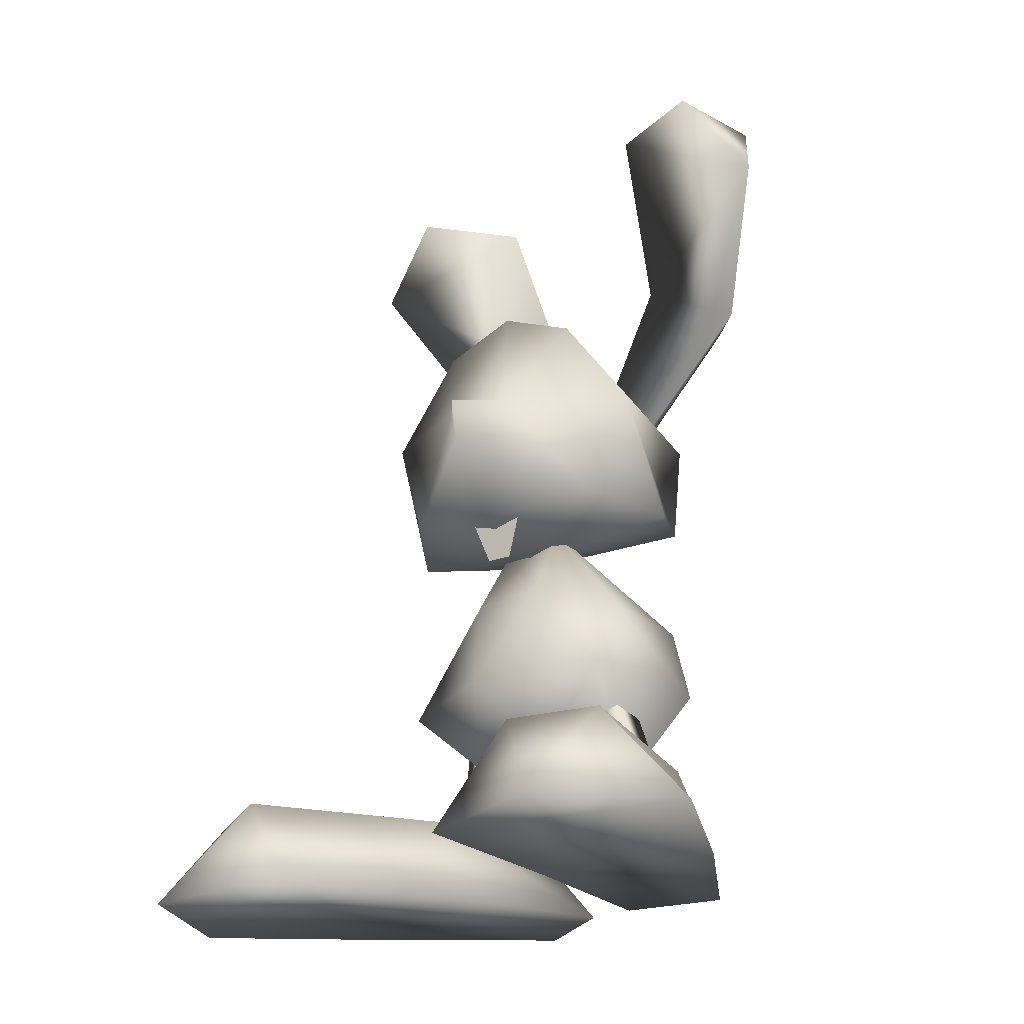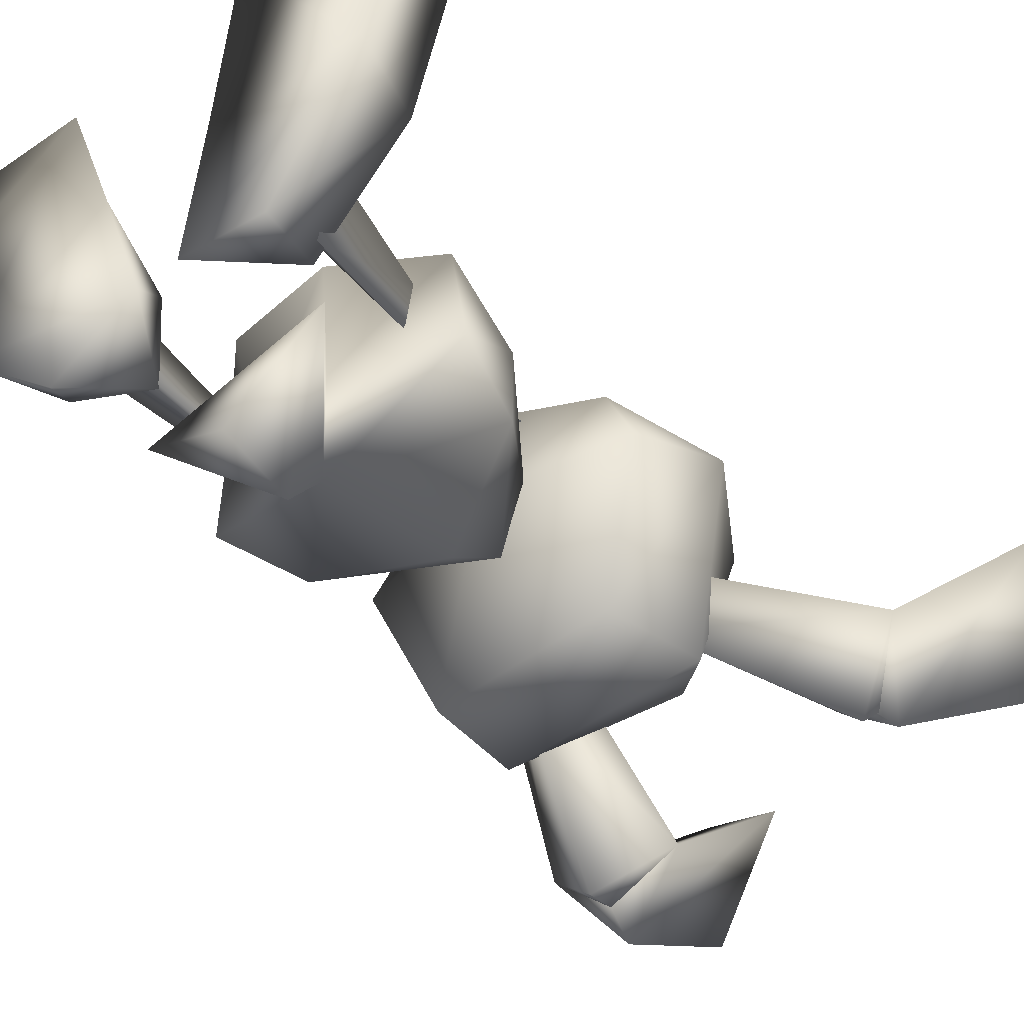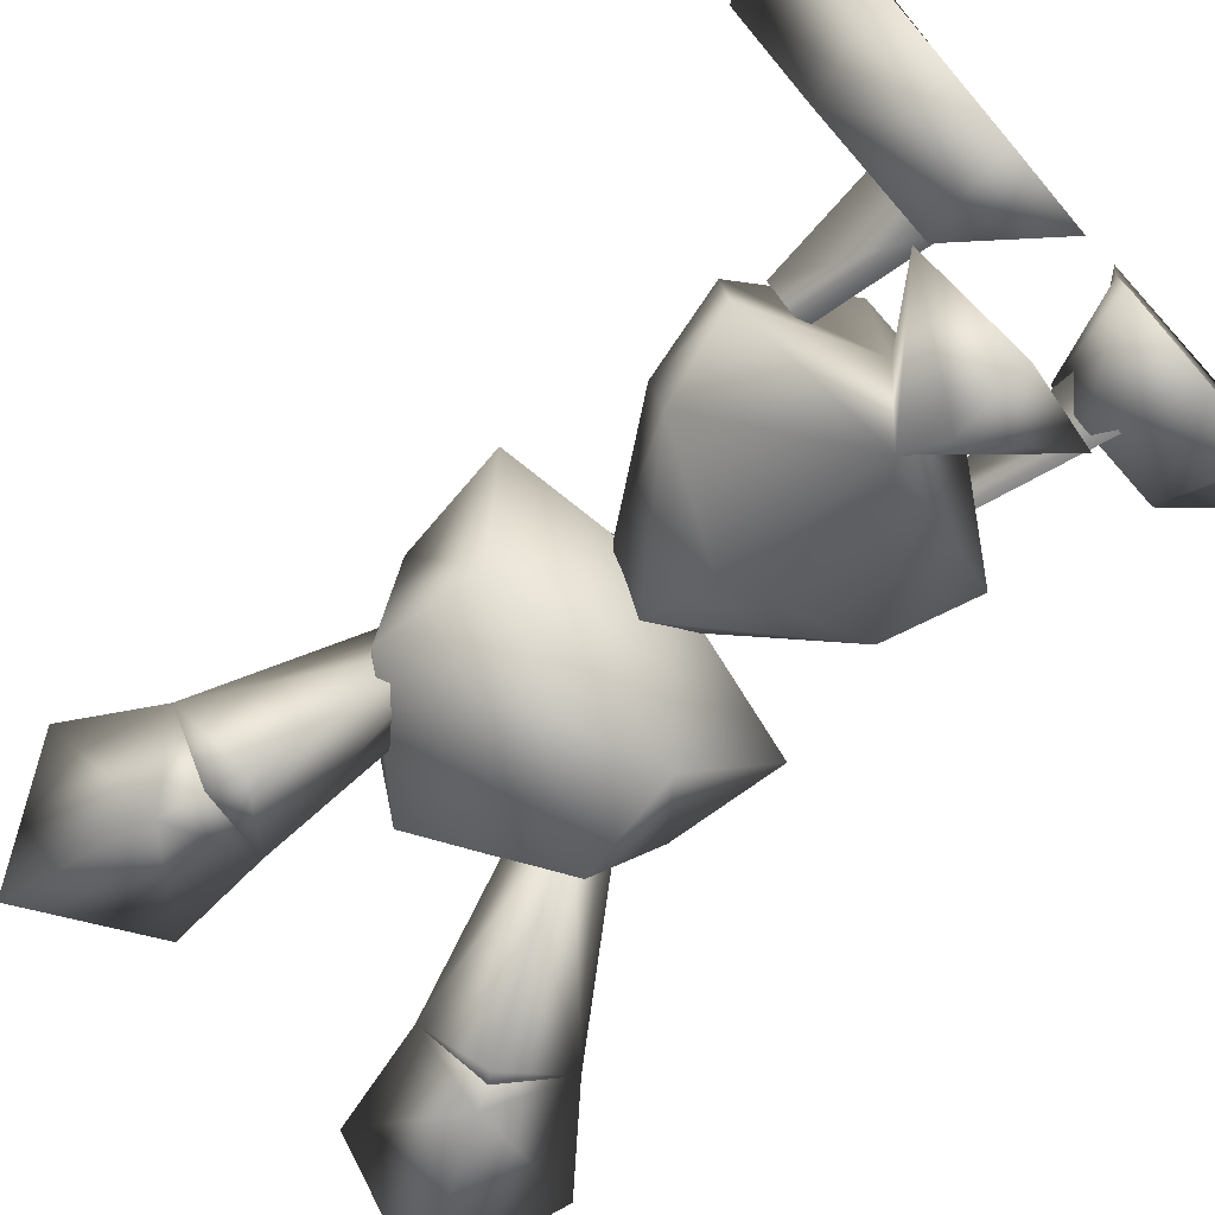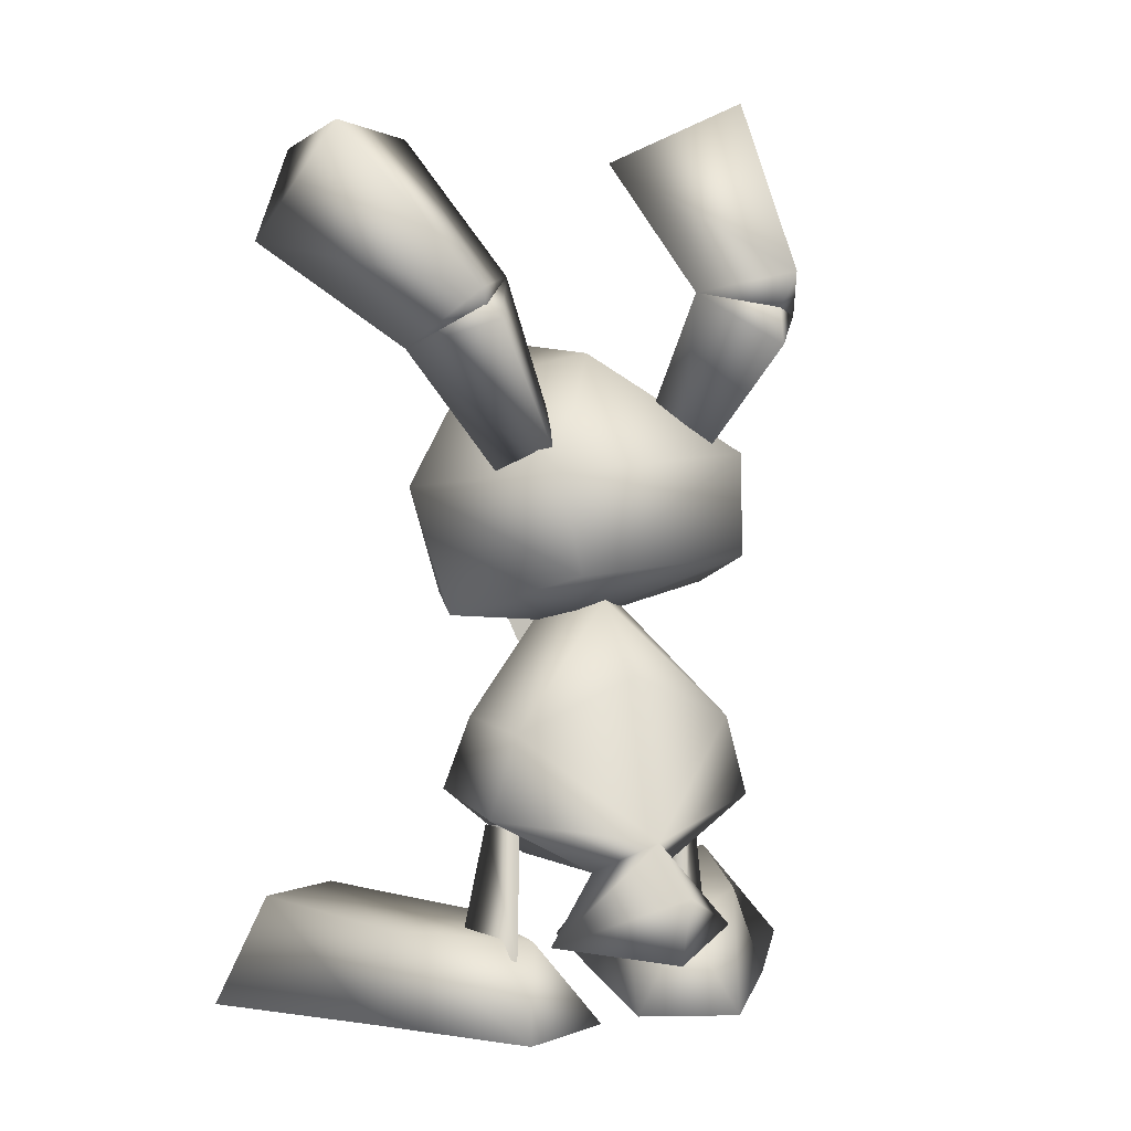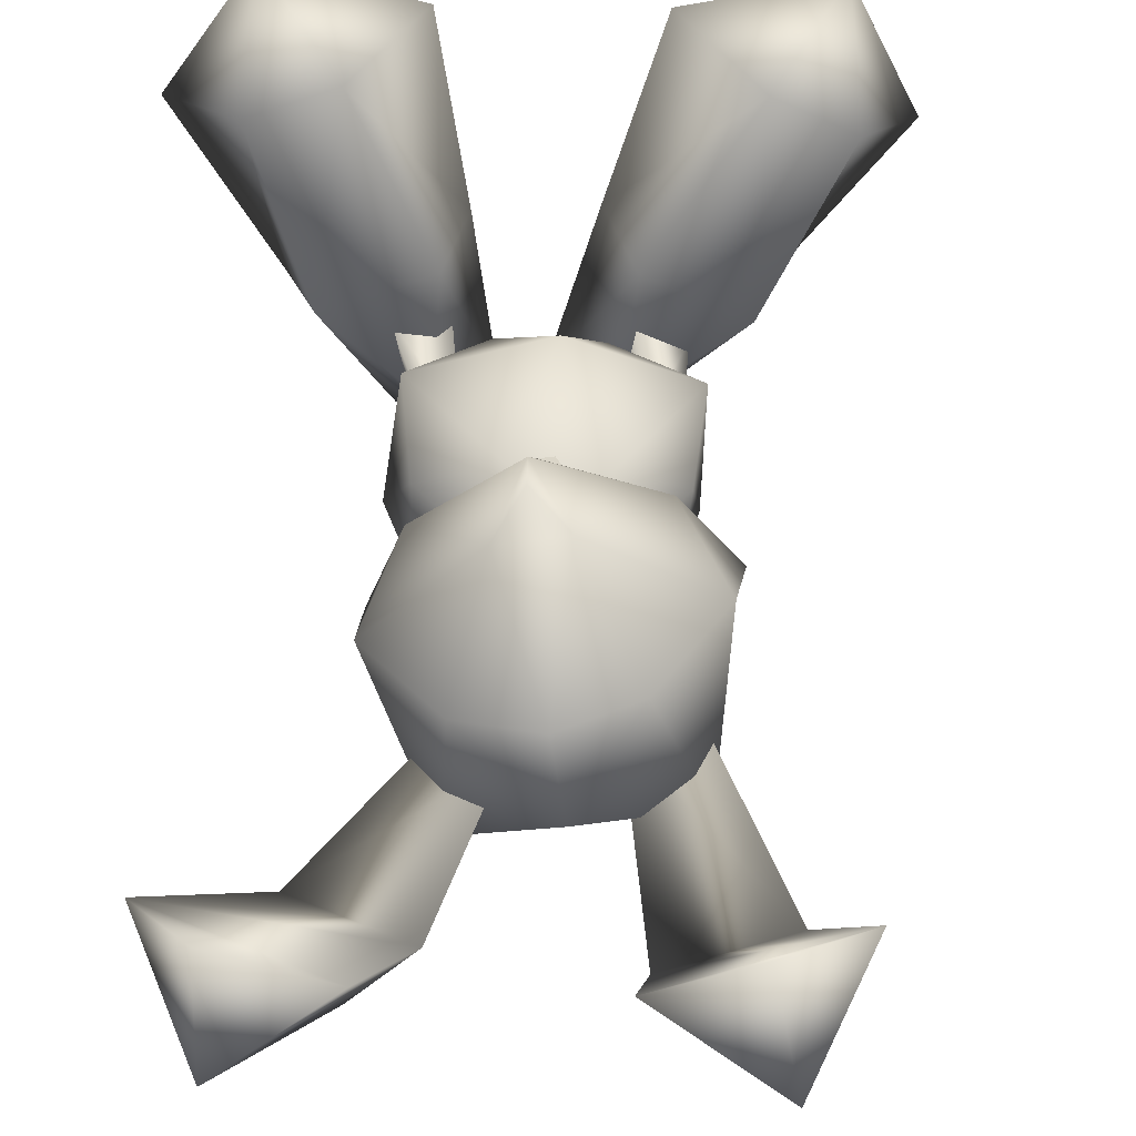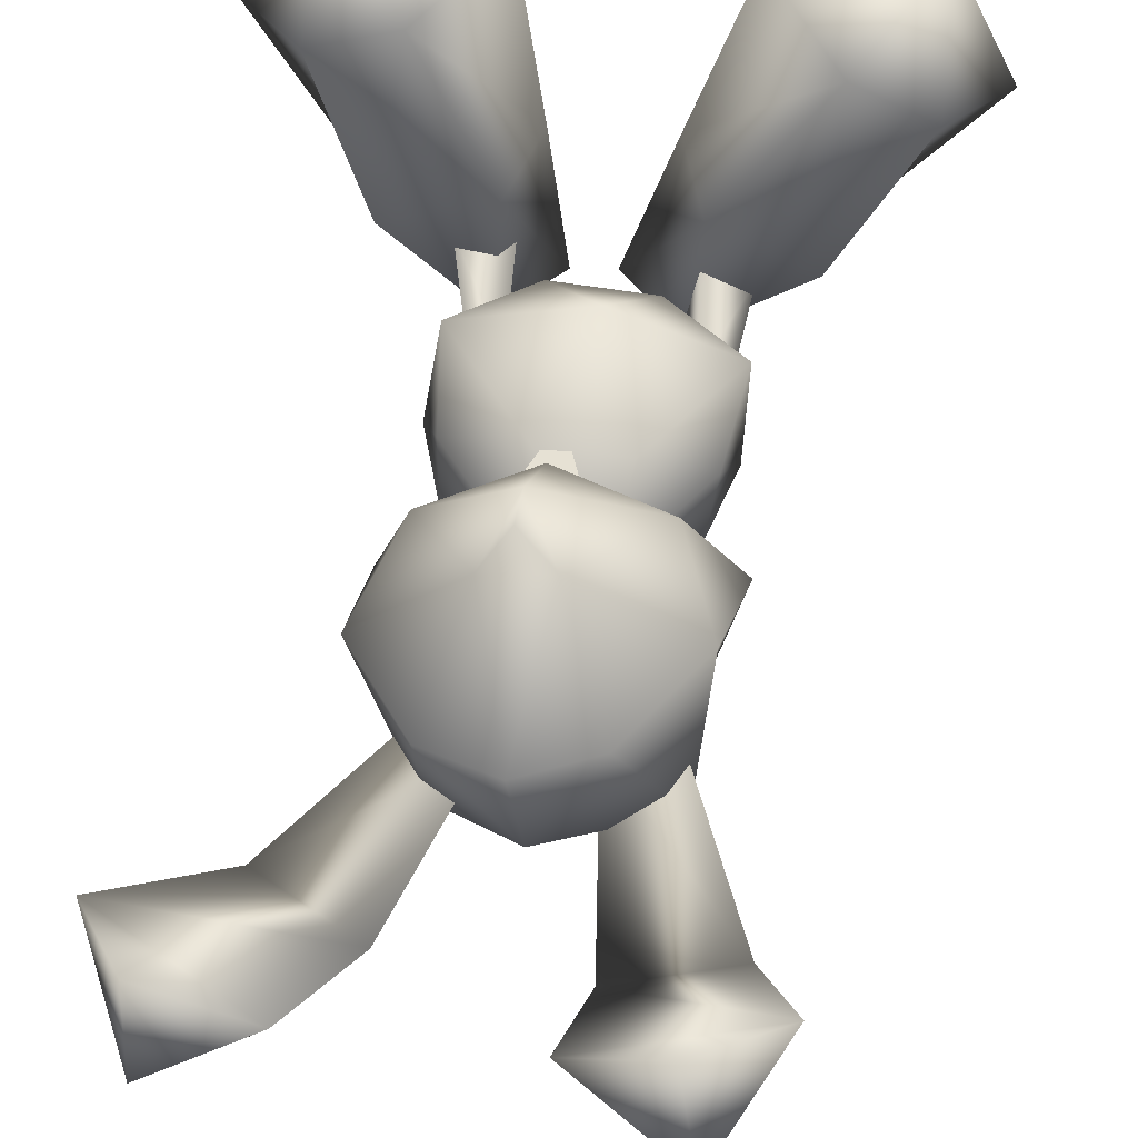
<metadata>
{"format":"obj","ext":"obj","renderer":"f3d","projection":"perspective","resolution":1024,"background":"white","views":[{"elev":-26.9,"azim":38.4,"up":"+Y"},{"elev":-52.8,"azim":41.3,"up":"+Z"},{"elev":-78.8,"azim":-48.9,"up":"+Z"},{"elev":7.2,"azim":150.9,"up":"+Y"},{"elev":42.7,"azim":177.0,"up":"+Z"},{"elev":55.3,"azim":-174.3,"up":"+Z"}]}
</metadata>
<code>
o mips
v 0.5445 -0.9411 -0.02856
v 0.6189 -1.174 -0.0737
v 0.3214 -1.045 -0.08875
v 0.2485 -0.946 0.0714
v 0.169 -1.181 0.07825
v 0.6807 -0.9538 0.5109
v 0.4498 -0.9576 0.5889
v 0.8759 -1.211 0.4119
v 0.2424 -1.222 0.6258
v 0.6342 -1.234 0.7501
v 0.1136 -1.159 -0.3971
v 0.2746 -0.9348 -0.3198
v 0.3682 -1.155 -0.4831
v 0.4408 -1.004 0.1495
v 0.369 -0.9788 -0.09313
v 0.214 -0.6758 -0.1159
v 0.2224 -0.997 -0.1193
v 0.2995 -0.6652 -0.1006
v 0.3293 -0.9795 -0.3353
v 0.2732 -0.6585 -0.2443
v -0.8907 -1.214 0.2844
v -0.7164 -0.9549 0.4143
v -0.5612 -1.183 -0.1442
v -0.4915 -0.9406 -0.09729
v -0.262 -1.043 -0.1174
v -0.5016 -0.9572 0.5295
v -0.2161 -0.9436 0.0504
v -0.1426 -1.187 0.08024
v -0.3014 -1.22 0.6005
v -0.7083 -1.235 0.658
v -0.005129 -1.161 -0.3872
v -0.2419 -1.158 -0.5142
v -0.177 -0.9362 -0.3398
v -0.4186 -1.002 0.09615
v -0.1996 -0.6598 -0.2788
v -0.1657 -0.9891 -0.3488
v -0.3031 -0.6631 -0.1783
v -0.3411 -0.9821 -0.1802
v -0.2089 -0.9836 -0.1093
v -0.226 -0.664 -0.137
v 0.332 0.7839 -0.2911
v 0.4644 1.132 0.01453
v 0.4984 0.7601 -0.4861
v 0.4353 0.6508 -0.412
v 0.7597 1.166 -0.2171
v 0.6197 0.6081 -0.3053
v 0.8907 0.8717 -0.006461
v 0.7473 1.107 0.1162
v 0.4524 0.6856 -0.4967
v 0.1993 0.2604 -0.3626
v 0.5161 0.7698 -0.395
v 0.1504 0.3267 -0.2432
v 0.2996 0.2356 -0.2506
v -0.3336 0.7978 -0.6052
v -0.1296 0.743 -0.451
v -0.3004 0.666 -0.551
v -0.4581 0.6774 -0.4093
v -0.06987 1.079 -0.1103
v -0.3783 1.235 -0.27
v -0.5564 0.9814 -0.04855
v -0.3186 1.139 0.0493
v -0.2965 0.6125 -0.6046
v -0.3166 0.7472 -0.5508
v -0.09661 0.3126 -0.2104
v -0.179 0.2216 -0.2943
v -0.2669 0.2786 -0.1888
v -0.02128 -0.09148 0.1557
v 0.1337 -0.09585 0.1364
v 0.01574 -0.216 0.1269
v 0.08393 -0.2179 0.1185
v 0.1337 -0.09585 0.1364
v 0.01574 -0.216 0.1269
v 0.08393 -0.2179 0.1185
v -0.02128 -0.09148 0.1557
v 0.1708 0.2101 0.264
v 0.09158 0.1768 0.3945
v 0.0849 0.06136 0.3669
v -0.002783 0.215 0.2856
v -0.1341 0.5194 0.1234
v -0.2949 0.3233 -0.4165
v -0.3295 0.2554 0.1319
v -0.2754 0.05852 -0.4527
v 0.03256 0.5827 -0.1724
v 0.2392 0.04402 -0.5167
v 0.2879 0.3068 -0.4889
v 0.4517 0.2333 0.03483
v 0.02272 -0.1402 -0.08745
v 0.4361 -0.08368 -0.1708
v -0.3885 -0.06045 -0.0683
v 0.2689 0.508 0.07328
v 0.06799 0.5952 0.1097
v 0.3423 -0.06109 0.08337
v -0.2281 -0.04502 0.1543
v 0.05923 -0.1235 0.2024
v -0.06959 -0.7491 -0.4144
v -0.3481 -0.5903 0.006559
v -0.3409 -0.5958 -0.3841
v 0.134 -0.7834 0.002509
v -0.1338 -0.7819 -0.01967
v 0.04432 -0.6455 -0.5711
v 0.1422 -0.7503 -0.3969
v -0.214 -0.9107 -0.4991
v 0.4003 -0.6 -0.3227
v 0.3432 -0.5942 0.06381
v 0.2967 -0.9136 -0.4568
v -0.0154 -0.5976 0.1533
v 0.3344 -0.3783 -0.3442
v 0.3307 -0.3735 -0.07303
v 0.1016 -0.07123 -0.08753
v 0.03506 -0.2386 -0.431
v 0.02116 -0.06164 -0.2508
v 0.1152 -0.2969 0.03629
v -0.1148 -0.295 0.01101
v -0.07898 -0.0702 -0.1025
v -0.2994 -0.365 -0.1121
v -0.2698 -0.3748 -0.3942
v 0.05856 -0.7472 -0.7501
v 0.05331 -0.9343 -0.6997
f 15 16 17
f 18 16 15
f 17 16 19
f 20 19 16
f 20 18 19
f 19 18 15
f 23 28 34
f 28 23 31
f 32 31 23
f 11 12 13
f 4 1 12
f 12 11 4
f 5 14 4
f 1 4 14
f 5 4 11
f 2 1 14
f 2 13 1
f 12 1 13
f 35 36 37
f 36 38 37
f 39 36 40
f 35 40 36
f 38 39 40
f 37 38 40
f 21 22 23
f 24 25 23
f 24 23 22
f 22 26 24
f 24 27 25
f 27 24 26
f 28 25 27
f 27 26 28
f 29 28 26
f 30 29 26
f 22 30 26
f 21 30 22
f 53 46 52
f 46 41 52
f 46 51 41
f 10 9 8
f 2 8 9
f 5 2 9
f 5 3 2
f 41 49 50
f 49 46 50
f 49 51 46
f 41 51 49
f 52 41 50
f 53 50 46
f 1 2 3
f 1 3 4
f 5 4 3
f 6 1 7
f 4 7 1
f 1 6 2
f 2 6 8
f 4 5 7
f 9 7 5
f 10 7 9
f 6 7 10
f 8 6 10
f 54 55 56
f 57 54 56
f 58 54 59
f 57 60 54
f 55 54 58
f 59 54 60
f 61 58 59
f 60 61 59
f 60 55 58
f 61 60 58
f 57 55 60
f 55 57 56
f 62 57 63
f 55 62 63
f 64 65 55
f 55 65 62
f 62 65 57
f 66 57 65
f 57 55 63
f 57 64 55
f 66 64 57
f 66 65 64
f 67 68 69
f 68 70 69
f 71 72 73
f 74 72 71
f 75 76 77
f 77 76 78
f 76 75 78
f 79 80 81
f 81 80 82
f 79 83 80
f 84 82 80
f 85 84 80
f 83 85 80
f 85 86 84
f 82 84 87
f 88 87 84
f 84 86 88
f 89 81 82
f 89 82 87
f 90 86 85
f 90 85 83
f 90 83 91
f 79 91 83
f 88 92 87
f 89 87 93
f 94 93 87
f 94 87 92
f 78 75 91
f 78 91 79
f 90 91 75
f 77 78 93
f 78 81 93
f 78 79 81
f 94 77 93
f 92 75 77
f 92 86 75
f 86 90 75
f 93 81 89
f 88 86 92
f 94 92 77
f 95 96 97
f 98 99 95
f 100 95 97
f 101 98 95
f 99 96 95
f 95 100 102
f 95 102 101
f 101 103 104
f 103 101 100
f 98 101 104
f 105 101 102
f 101 105 100
f 106 98 104
f 99 98 106
f 100 107 103
f 103 108 104
f 107 108 103
f 96 99 106
f 109 108 107
f 110 111 107
f 110 107 100
f 111 109 107
f 112 108 109
f 108 112 104
f 113 114 115
f 96 115 97
f 115 96 113
f 116 97 115
f 115 114 116
f 110 100 116
f 111 116 114
f 97 116 100
f 110 116 111
f 113 112 114
f 109 114 112
f 109 111 114
f 106 104 112
f 106 113 96
f 117 102 100
f 117 100 105
f 112 113 106
f 118 105 102
f 118 102 117
f 118 117 105
f 2 14 5
f 5 11 2
f 13 2 11
f 47 42 41
f 48 42 47
f 46 47 41
f 41 44 46
f 23 29 21
f 28 29 23
f 28 23 25
f 30 21 29
f 31 32 33
f 28 27 34
f 24 34 27
f 23 34 24
f 28 31 27
f 27 33 24
f 33 27 31
f 23 24 32
f 33 32 24
f 41 42 43
f 43 44 41
f 42 45 43
f 46 43 47
f 46 44 43
f 45 47 43
f 48 45 42
f 47 45 48
f 53 52 50

</code>
